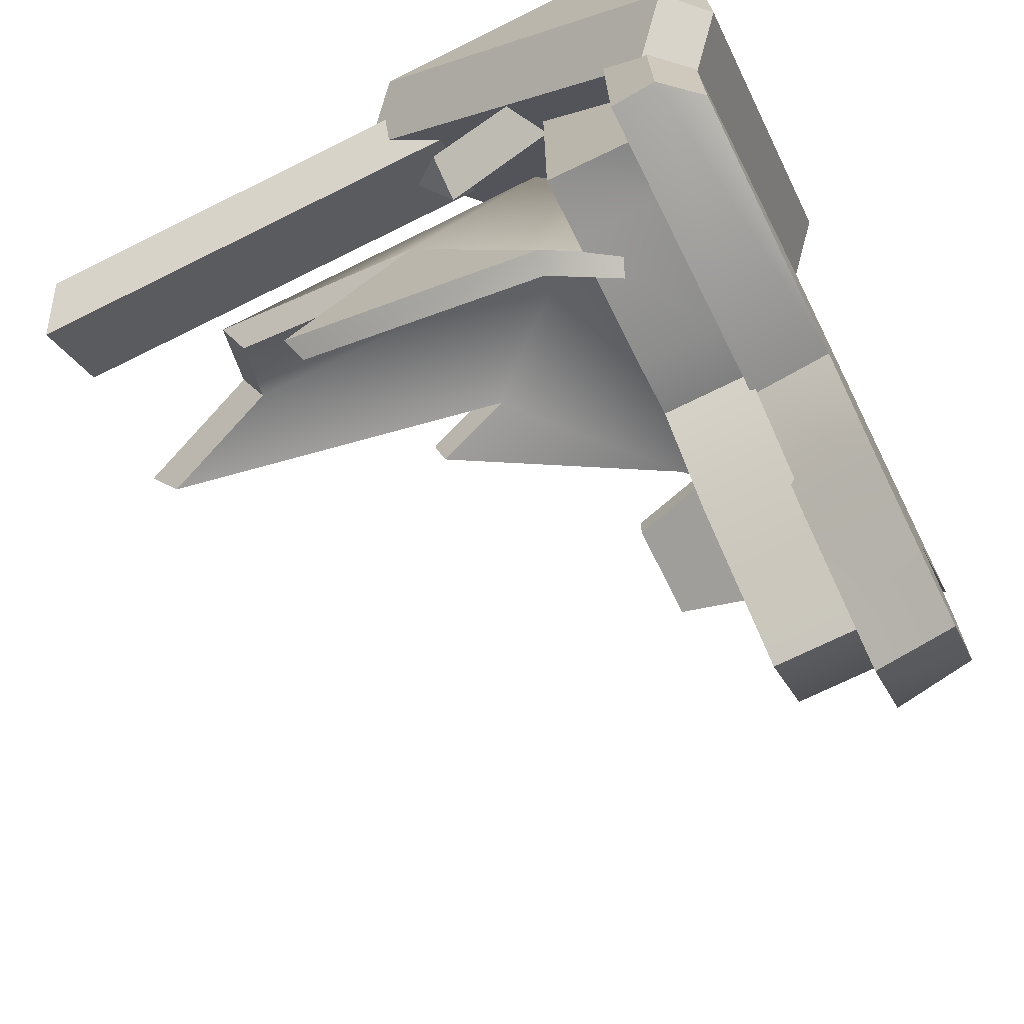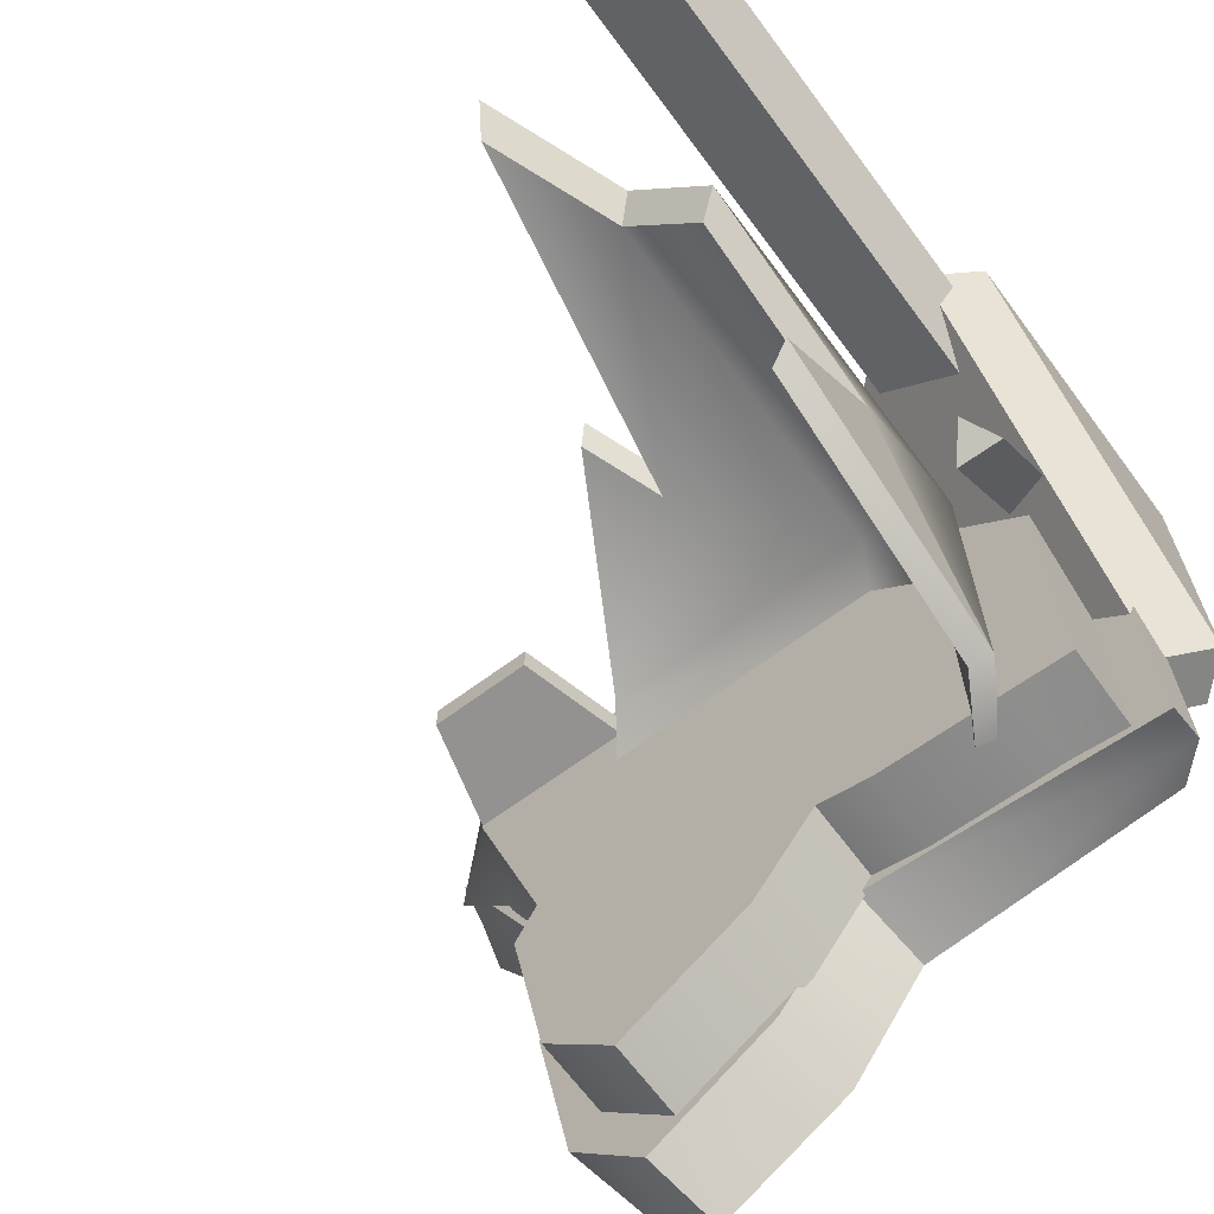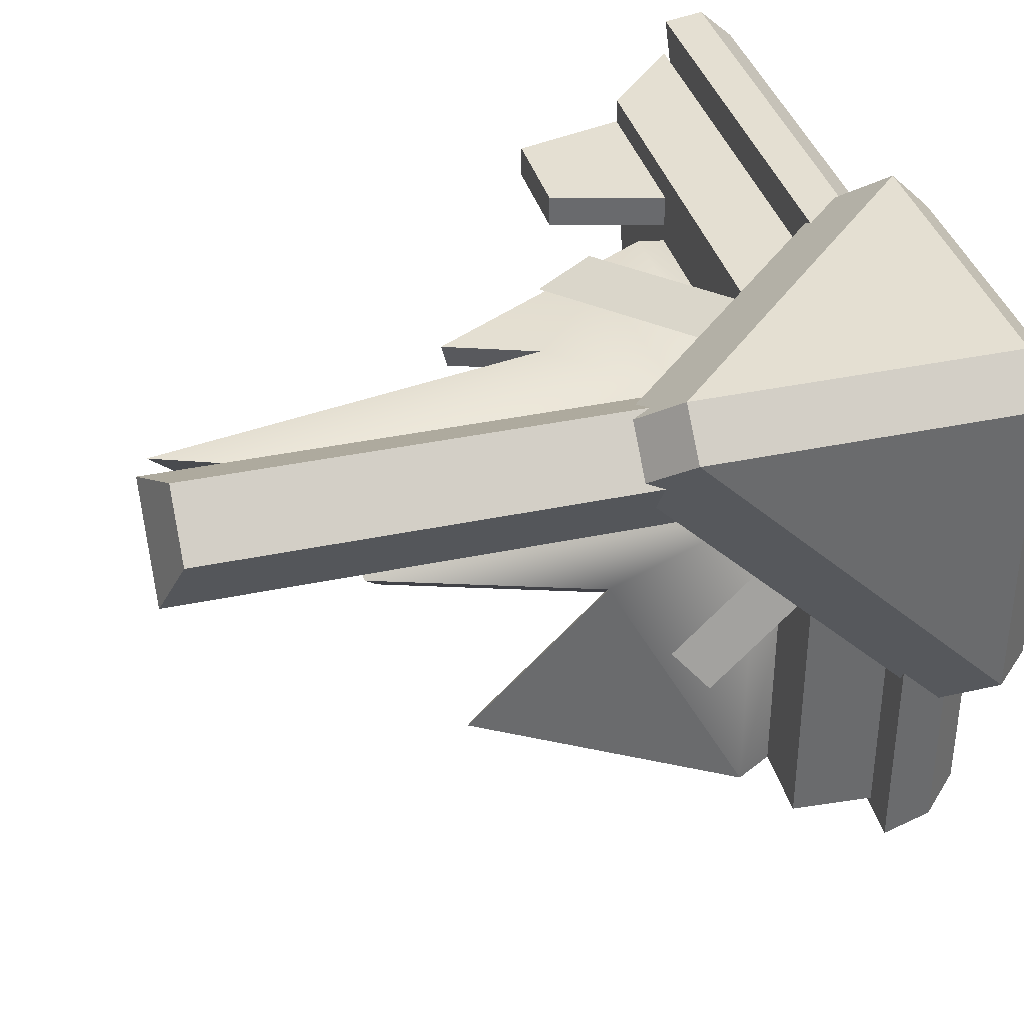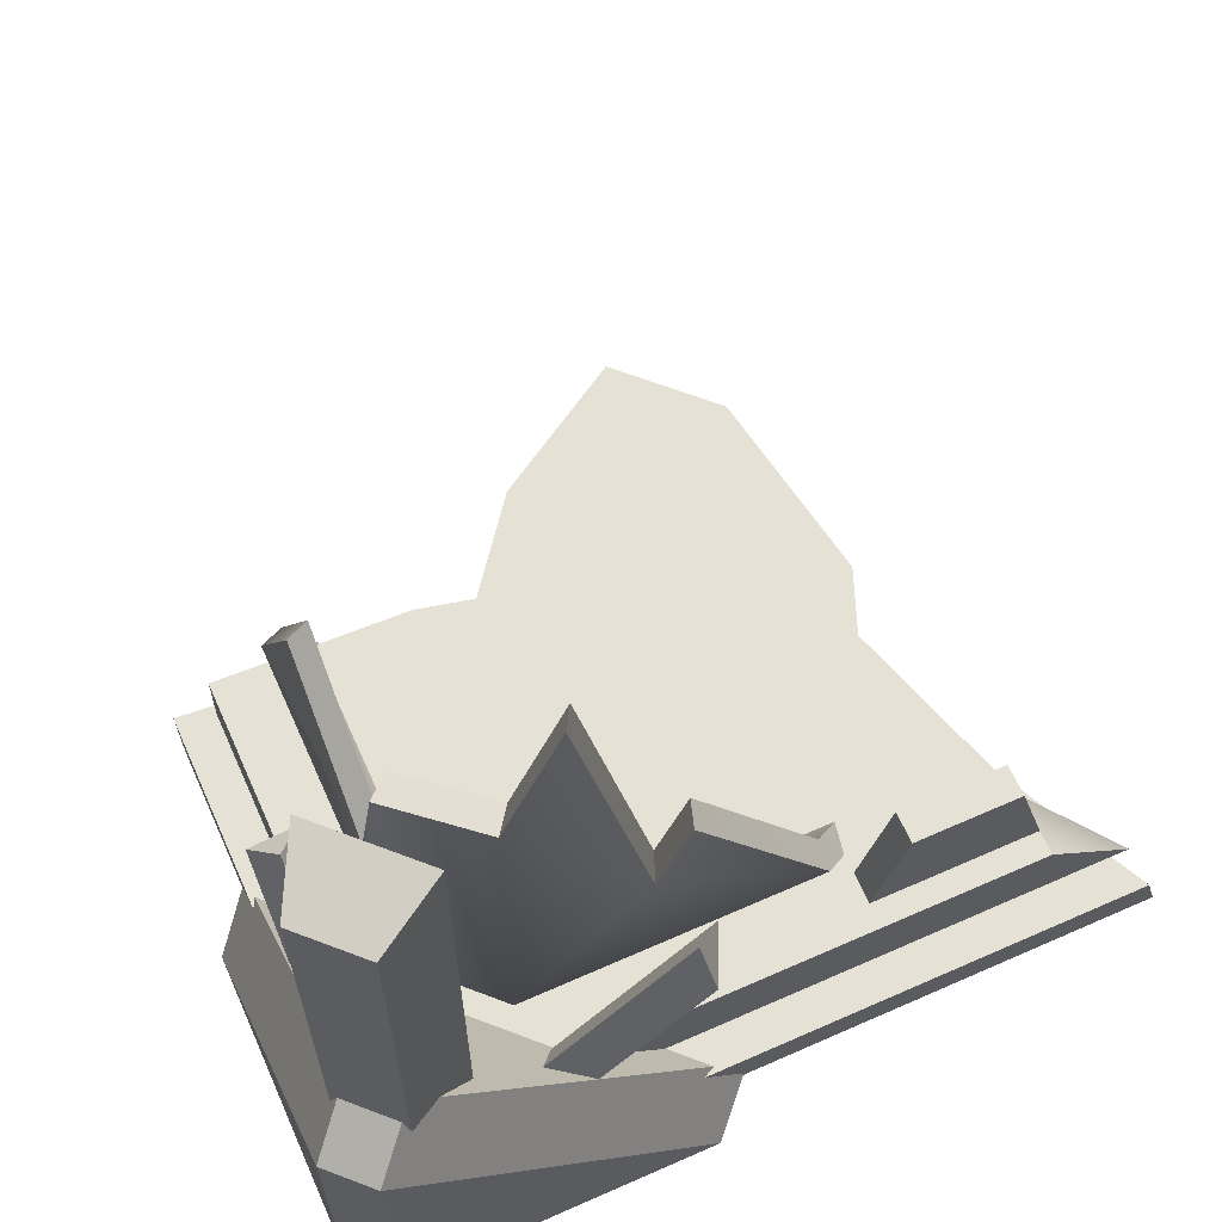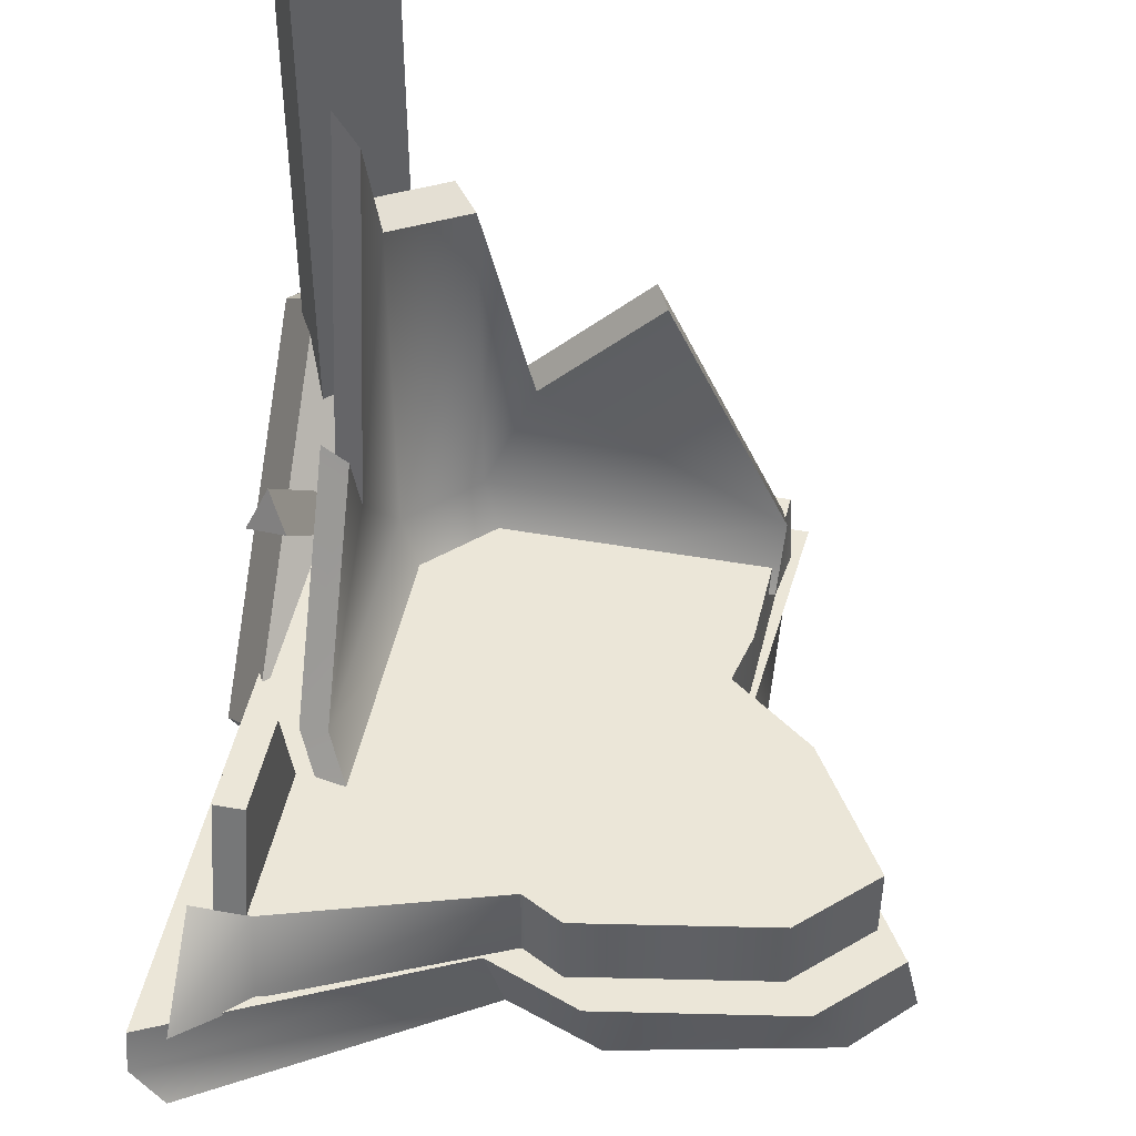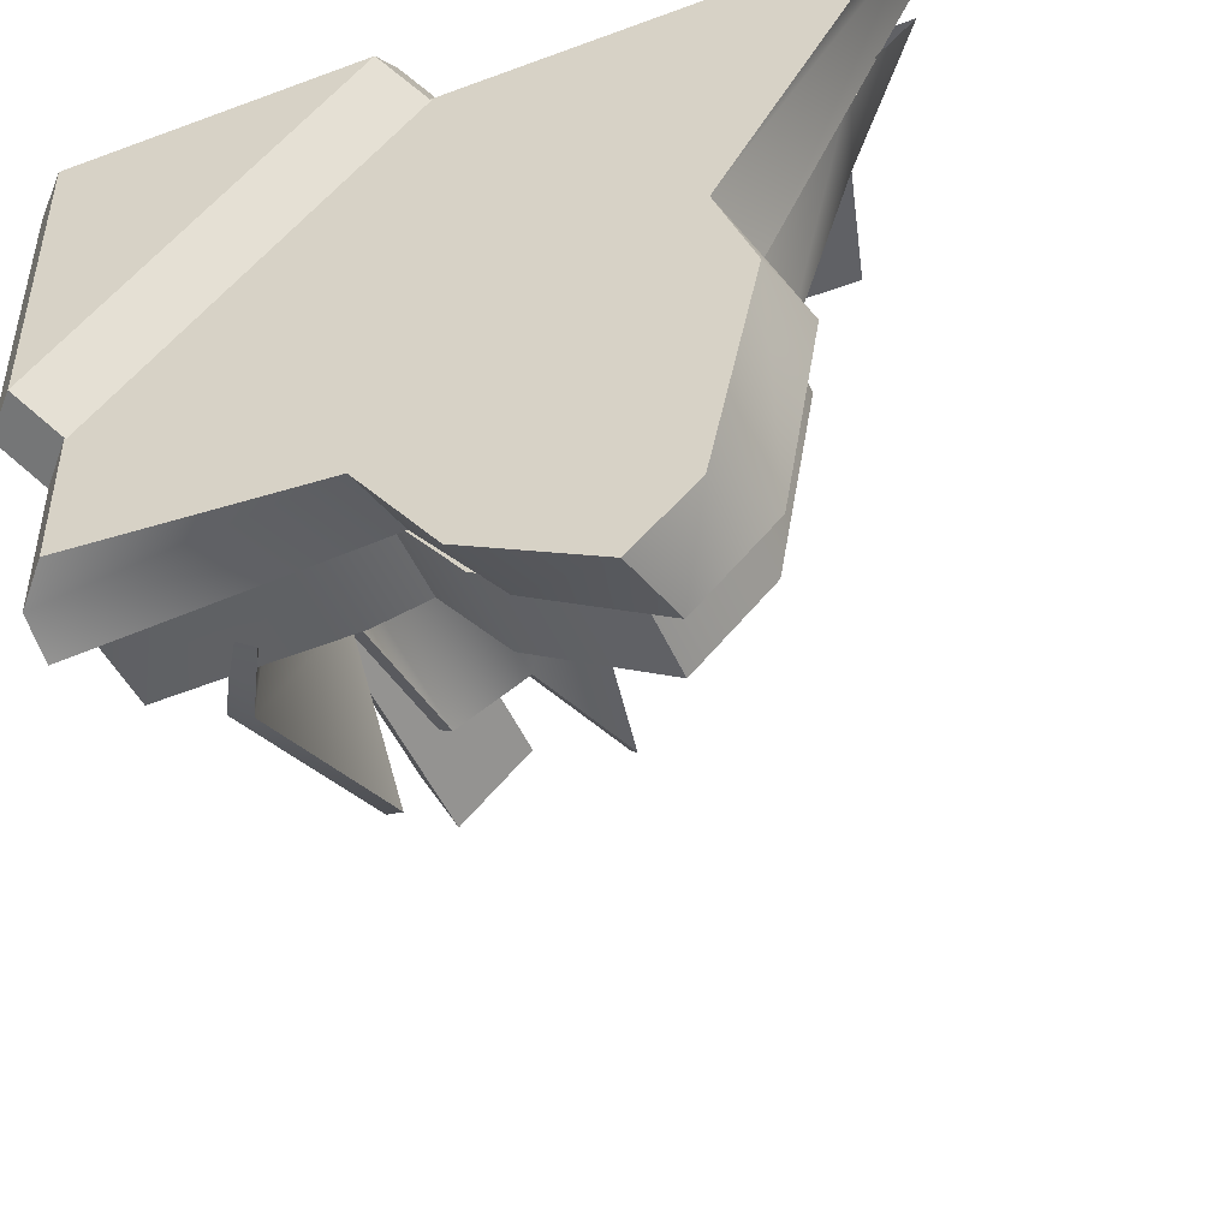
<metadata>
{"format":"obj","ext":"obj","renderer":"f3d","projection":"perspective","resolution":1024,"background":"white","views":[{"elev":-70.8,"azim":-63.6,"up":"+Z"},{"elev":-66.5,"azim":-143.4,"up":"+Z"},{"elev":37.0,"azim":-105.3,"up":"+Z"},{"elev":64.6,"azim":-24.0,"up":"+Y"},{"elev":46.4,"azim":101.5,"up":"+Y"},{"elev":-47.4,"azim":22.7,"up":"+Z"}]}
</metadata>
<code>
v  0.36 -0.018 0.018
v  0.36 -0.018 -0.018
v  0.36 0.018 -0.018
v  0.36 0.018 0.018
v  0.18 0.18 0.18
v  0.18 0.18 -0.18
v  0.18 -0.18 0.18
v  0.18 -0.18 -0.18
v  0 0 -0
g cpz_obj_breakbox_brk_009
f 1 2 3 4
f 5 4 3 6
f 7 1 4 5
f 2 8 6 3
f 1 7 8 2
f 9 7 5
f 9 5 6
f 9 6 8
f 9 8 7
v  -33.71 2.291 35.96
v  -36 2.291 33.67
v  -33.71 0 33.67
v  -15.74 2.291 35.96
v  -33.71 20.26 35.96
v  -33.71 0 15.7
v  -15.74 0 33.67
v  -36 20.26 33.67
v  -36 2.291 15.7
v  -13.06 4.971 33.28
v  -13.06 2.68 30.99
v  -31.03 2.68 13.02
v  -33.32 4.971 13.02
v  -33.32 22.94 30.99
v  -31.03 22.94 33.28
v  -15.23 19.61 33.27
v  -13.98 20.86 30.49
v  -15.66 22.59 31.88
v  -31.86 19.73 18.38
v  -30.48 18.09 16.63
v  -33.24 17.99 16.73
v  -33.63 4.355 33.63
v  -33.63 6.945 33.63
v  -33.63 4.355 4.567
v  -33.63 6.945 3.61
v  -31.61 2.195 31.61
v  -31.61 2.195 5.24
v  10.86 4.355 33.63
v  11.09 2.195 31.61
v  0.8793 2.195 15.25
v  -16.23 2.195 3.988
v  -11.38 2.195 -2.769
v  3.105 2.195 9.346
v  0.2547 2.195 -3.668
v  -3.425 2.195 -7.091
v  -15.62 6.945 5.033
v  1.708 6.945 16.24
v  4.039 6.945 10.36
v  -10.44 6.945 -1.463
v  1.934 6.945 -1.744
v  -2.59 6.945 -6.255
v  10.18 6.945 33.63
v  -27.79 11.75 4.816
v  -27.79 11.75 27.79
v  -19.9 11.75 5.081
v  -16.53 11.75 5.841
v  0 11.75 -0
v  -12.47 11.75 0.563
v  -4.388 11.75 -4.388
v  2.064 11.75 11.75
v  0.6451 11.75 14.33
v  4.883 11.75 27.79
v  -32.22 46.46 27.5
v  -34.28 45.27 31.31
v  -27.54 46.46 32.18
v  -31.35 45.27 34.25
g cpz_metal_yy_slop_cmn_dpn
f 10 11 12
f 13 14 10
f 15 16 12
f 17 18 11
f 19 20 21
f 21 22 23
f 19 21 23
f 24 19 23
f 25 26 27
f 28 29 30
f 14 17 10
f 10 17 11
f 16 13 12
f 12 13 10
f 18 15 11
f 11 15 12
f 17 14 23
f 23 14 24
f 14 13 24
f 24 13 19
f 13 16 19
f 19 16 20
f 16 15 20
f 20 15 21
f 15 18 21
f 21 18 22
f 18 17 22
f 22 17 23
f 31 32 33
f 33 32 34
f 31 33 35
f 35 33 36
f 31 35 37
f 37 35 38
f 38 35 39
f 35 40 39
f 40 41 39
f 39 41 42
f 42 41 43
f 41 44 43
f 35 36 40
f 34 32 45
f 32 46 45
f 46 47 45
f 45 47 48
f 47 49 48
f 48 49 50
f 32 51 46
f 52 53 54
f 54 53 55
f 53 56 55
f 55 56 57
f 56 58 57
f 56 53 59
f 59 53 60
f 53 61 60
f 32 31 51
f 51 31 37
f 62 63 64
f 64 63 65
f 38 39 37
f 39 46 37
f 37 46 51
f 34 45 33
f 45 40 33
f 33 40 36
f 40 45 41
f 45 48 41
f 41 48 44
f 48 50 44
f 44 50 43
f 50 49 43
f 43 49 42
f 49 47 42
f 42 47 39
f 47 46 39
v  -34.28 26.61 31.31
v  -31.35 26.61 34.25
v  -34.28 45.27 31.31
v  -31.35 45.27 34.25
v  -27.54 25.43 32.18
v  -27.54 46.46 32.18
v  -32.22 25.43 27.5
v  -32.22 46.46 27.5
v  3.109 18.37 28.13
v  -3.109 18.37 28.13
v  3.109 18.37 29.96
v  -3.109 18.37 29.96
v  5.747 8.588 29.96
v  -5.747 8.588 29.96
v  -5.747 8.588 28.13
v  5.747 8.588 28.13
g cpz_metal_st1_tank01_cmn_dpnE
f 66 67 68
f 68 67 69
f 67 70 69
f 69 70 71
f 70 72 71
f 71 72 73
f 72 66 73
f 73 66 68
f 74 75 76
f 76 75 77
f 76 77 78
f 78 77 79
f 77 75 79
f 79 75 80
f 74 76 81
f 81 76 78
f 80 75 81
f 81 75 74
v  -31.35 26.61 34.25
v  -34.28 26.61 31.31
v  -31.35 7.957 34.25
v  -34.28 7.957 31.31
v  -27.54 25.43 32.18
v  -27.54 4.4 32.18
v  -32.22 25.43 27.5
v  -32.22 4.4 27.5
v  -30.46 7.822 31.88
v  -15.66 22.59 31.88
v  -28.76 6.122 30.49
v  -13.98 20.86 30.49
v  -28.76 6.122 33.27
v  -15.23 19.61 33.27
v  -33.22 6.072 28.64
v  -33.24 17.99 16.73
v  -30.46 6.07 28.64
v  -30.48 18.09 16.63
v  -31.84 7.764 30.33
v  -31.86 19.73 18.38
g cpz_yy1_road_cmn_dp
f 82 83 84
f 84 83 85
f 82 84 86
f 86 84 87
f 88 86 89
f 89 86 87
f 83 88 85
f 85 88 89
f 90 91 92
f 92 91 93
f 94 92 95
f 95 92 93
f 94 95 90
f 90 95 91
f 96 97 98
f 98 97 99
f 100 101 96
f 96 101 97
f 98 99 100
f 100 99 101
v  -31.39 11.75 31.39
v  -31.39 11.75 4.669
v  -31.39 6.97 31.39
v  -31.39 6.97 4.347
v  4.884 11.75 31.39
v  -27.79 11.75 27.79
v  4.883 11.75 27.79
v  10.16 6.97 31.39
v  -27.79 11.75 4.816
v  6.726 6.638 27.6
v  0.6451 11.75 14.33
v  0.6451 6.638 14.33
v  -27.79 6.638 4.816
v  -19.9 6.638 5.081
v  -19.9 11.75 5.081
v  -16.53 6.638 5.841
v  -16.53 11.75 5.841
v  -12.47 6.638 0.563
v  -12.47 11.75 0.563
v  -4.388 6.638 -4.388
v  -4.388 11.75 -4.388
v  0 6.638 -0
v  0 11.75 -0
v  2.064 6.638 11.75
v  2.064 11.75 11.75
g ccp_metal_yy_yelow_Cmn_dpn
f 102 103 104
f 104 103 105
f 102 106 107
f 107 106 108
f 102 104 106
f 106 104 109
f 102 107 103
f 103 107 110
f 106 109 108
f 109 111 108
f 108 111 112
f 111 113 112
f 105 103 114
f 103 110 114
f 114 110 115
f 110 116 115
f 115 116 117
f 116 118 117
f 117 118 119
f 118 120 119
f 119 120 121
f 120 122 121
f 121 122 123
f 122 124 123
f 123 124 125
f 124 126 125
f 125 126 113
f 126 112 113
v  -25.98 9.829 4.947
v  -25.98 9.829 21.98
v  -28.21 13.85 4.748
v  -28.21 13.85 23.87
v  -28.21 22.16 20.47
v  -28.21 30.04 12.6
v  -28.21 35.43 23.87
v  -23.87 13.85 28.21
v  -23.87 36.79 28.21
v  -16.27 22.64 28.21
v  -20.6 45.21 28.21
v  -6.442 13.85 28.21
v  -14.37 27.84 28.21
v  -21.98 9.829 25.98
v  -3.53 9.829 25.98
v  -24.76 10.33 4.522
v  -26.88 14.12 4.334
v  -24.76 10.33 20.62
v  -26.88 14.12 22.4
v  -22.77 14.12 26.51
v  -20.98 10.33 24.4
v  -6.301 14.12 26.51
v  -3.548 10.33 24.4
v  -15.59 22.44 26.51
v  -13.8 27.35 26.51
v  -22.77 35.81 26.51
v  -19.68 43.77 26.51
v  -26.88 34.52 22.4
v  -26.88 21.98 19.19
v  -26.88 29.43 11.76
g cpz_glass_tn1_glasstube
f 127 128 129
f 128 130 129
f 130 131 129
f 129 131 132
f 131 130 133
f 130 134 133
f 133 134 135
f 134 136 135
f 135 136 137
f 134 138 136
f 136 138 139
f 134 140 138
f 138 140 141
f 140 134 128
f 128 134 130
f 142 143 144
f 143 145 144
f 145 146 144
f 144 146 147
f 146 148 147
f 147 148 149
f 146 150 148
f 148 150 151
f 146 152 150
f 150 152 153
f 152 146 154
f 146 145 154
f 154 145 155
f 145 143 155
f 155 143 156
f 149 148 141
f 141 148 138
f 148 151 138
f 138 151 139
f 142 127 143
f 127 129 143
f 143 129 156
f 129 132 156
f 152 135 153
f 153 135 137
f 156 132 155
f 155 132 131
f 154 133 152
f 152 133 135
f 155 131 154
f 154 131 133
f 150 153 136
f 136 153 137
f 139 151 136
f 136 151 150

</code>
